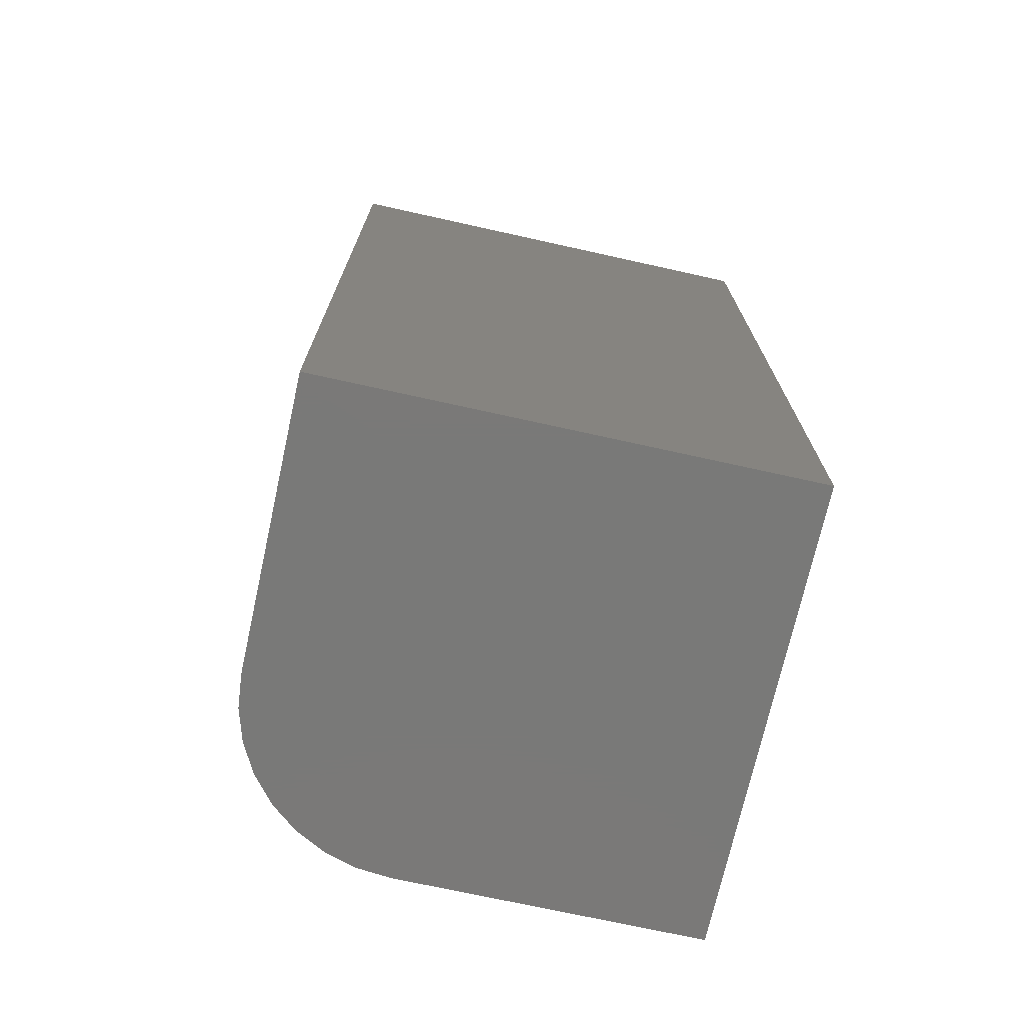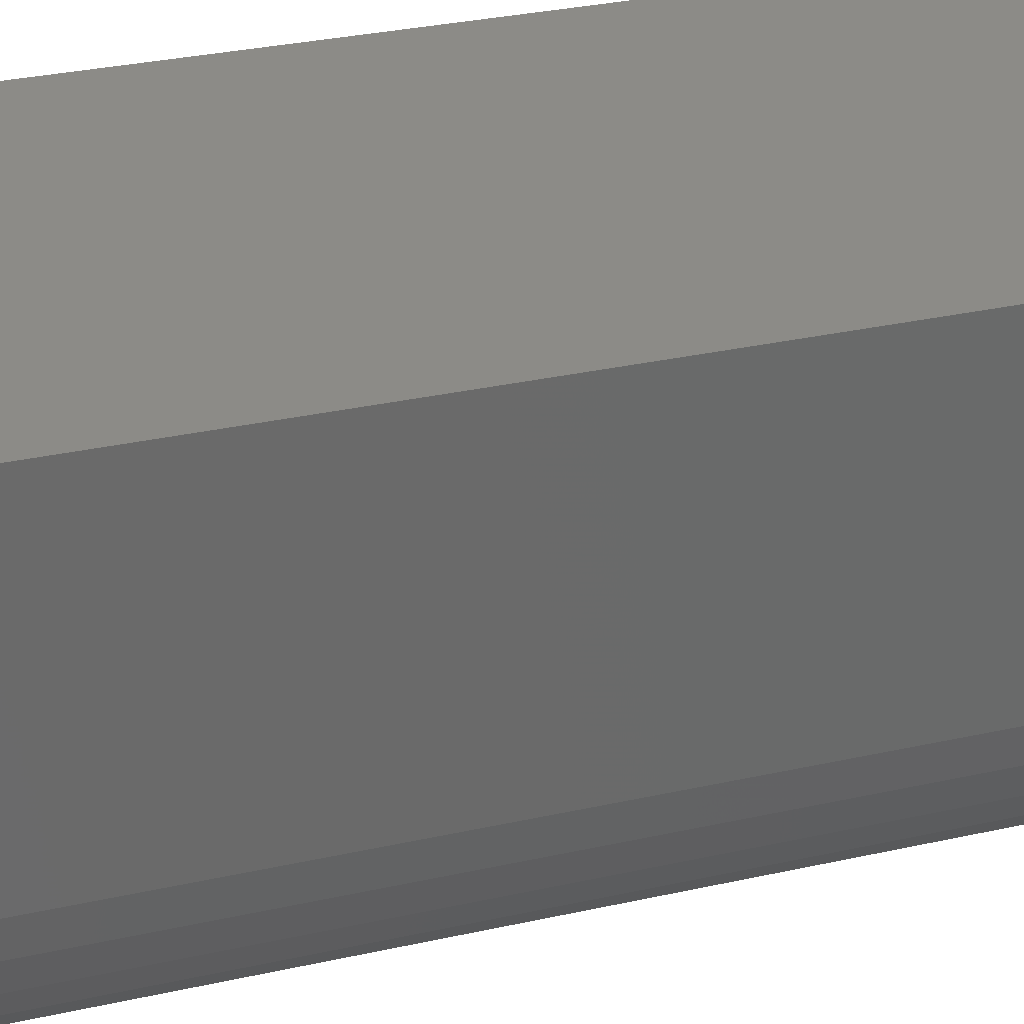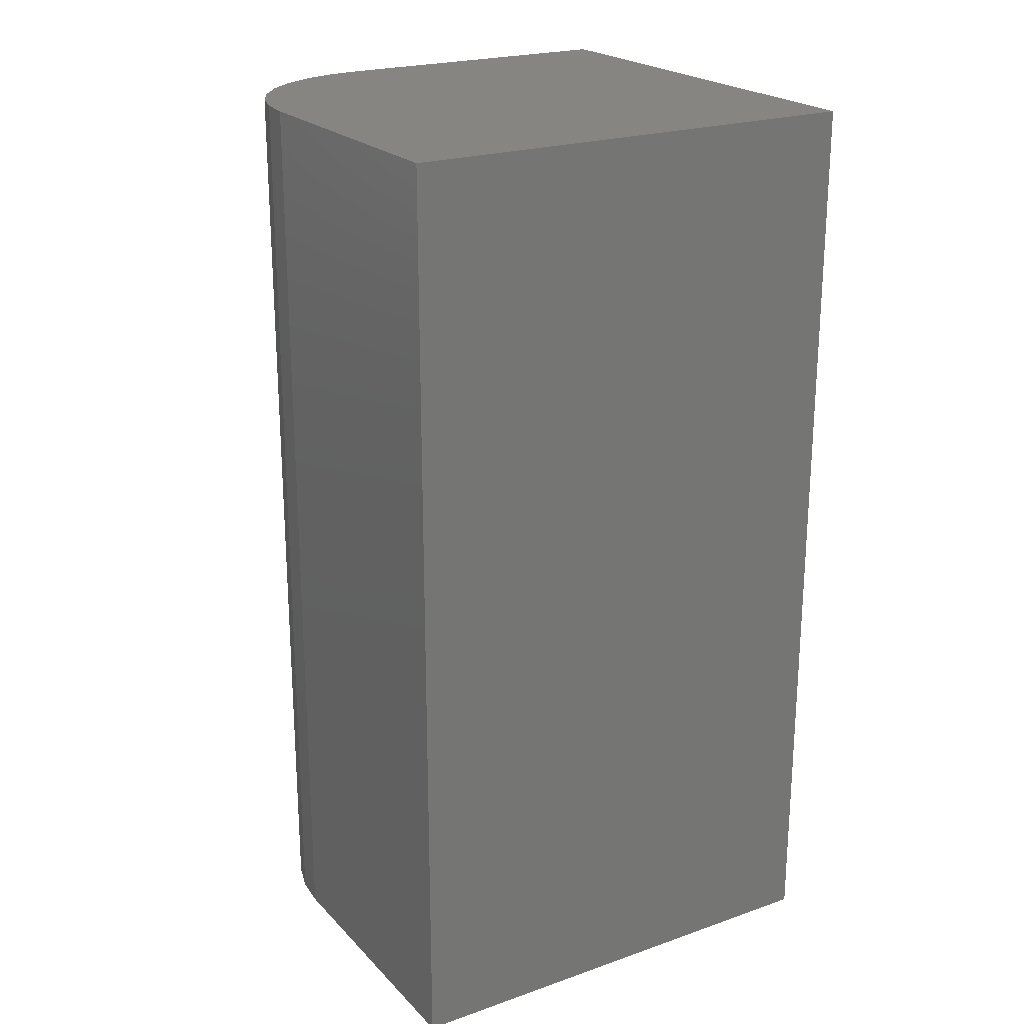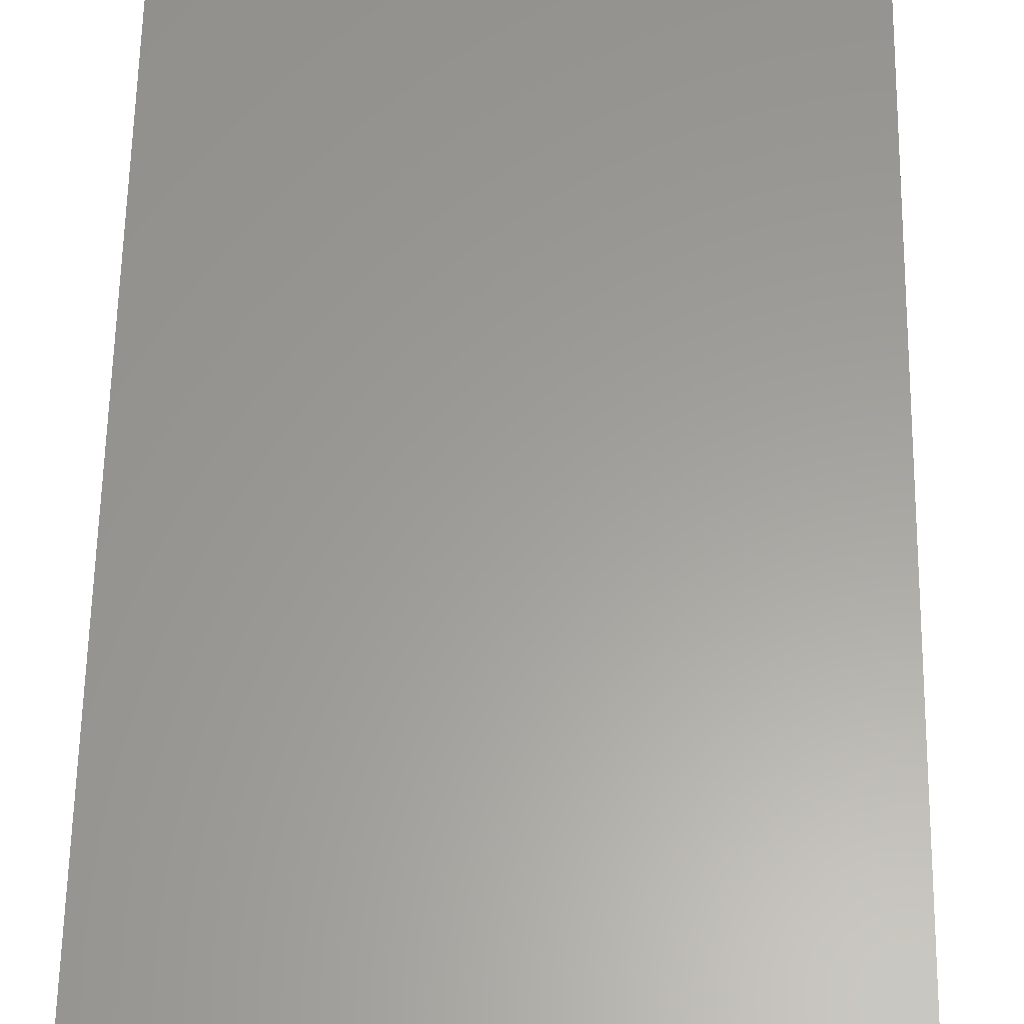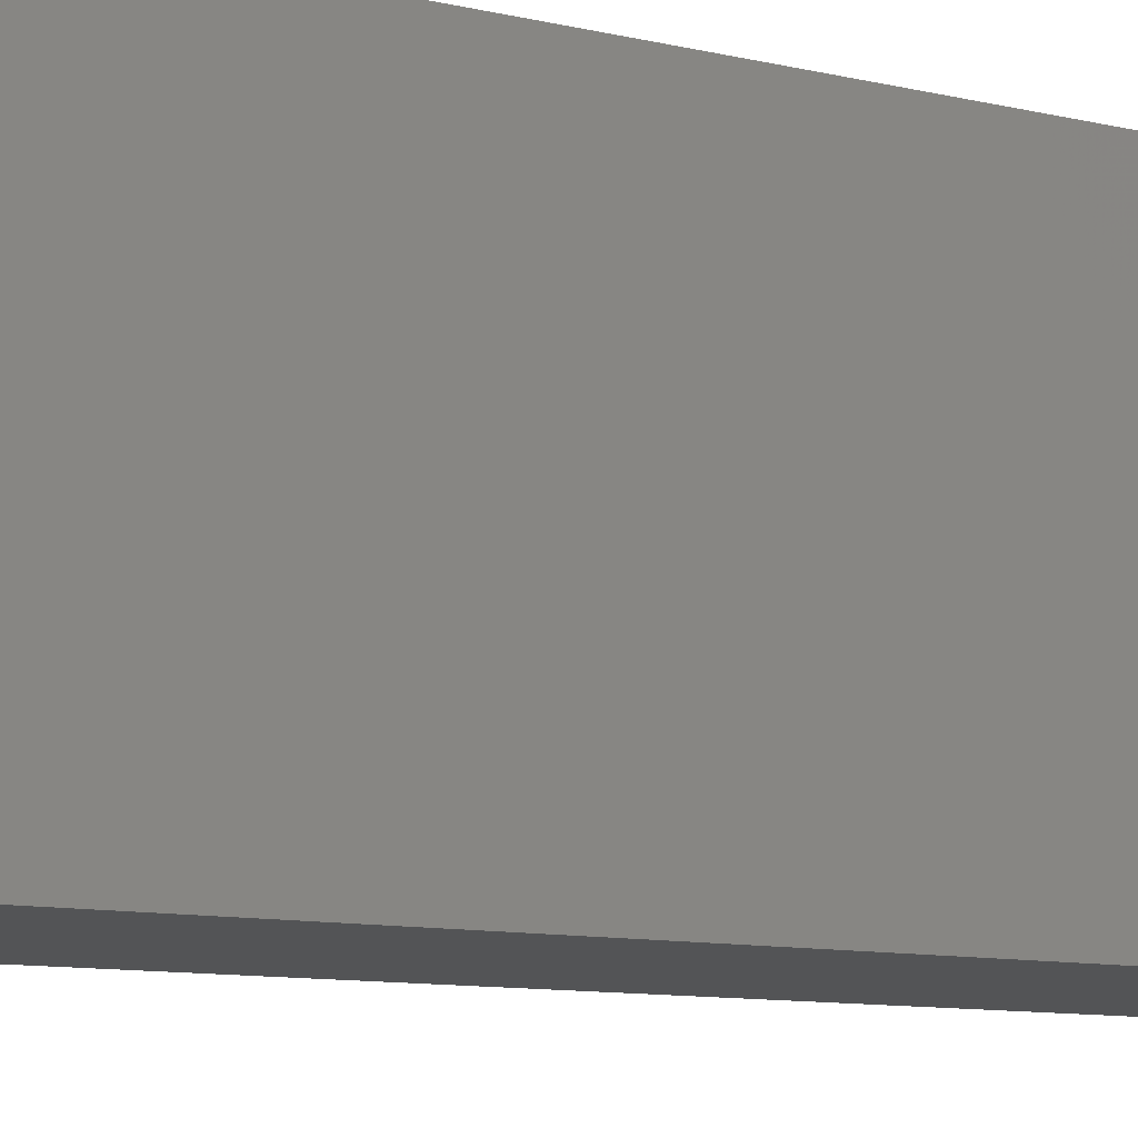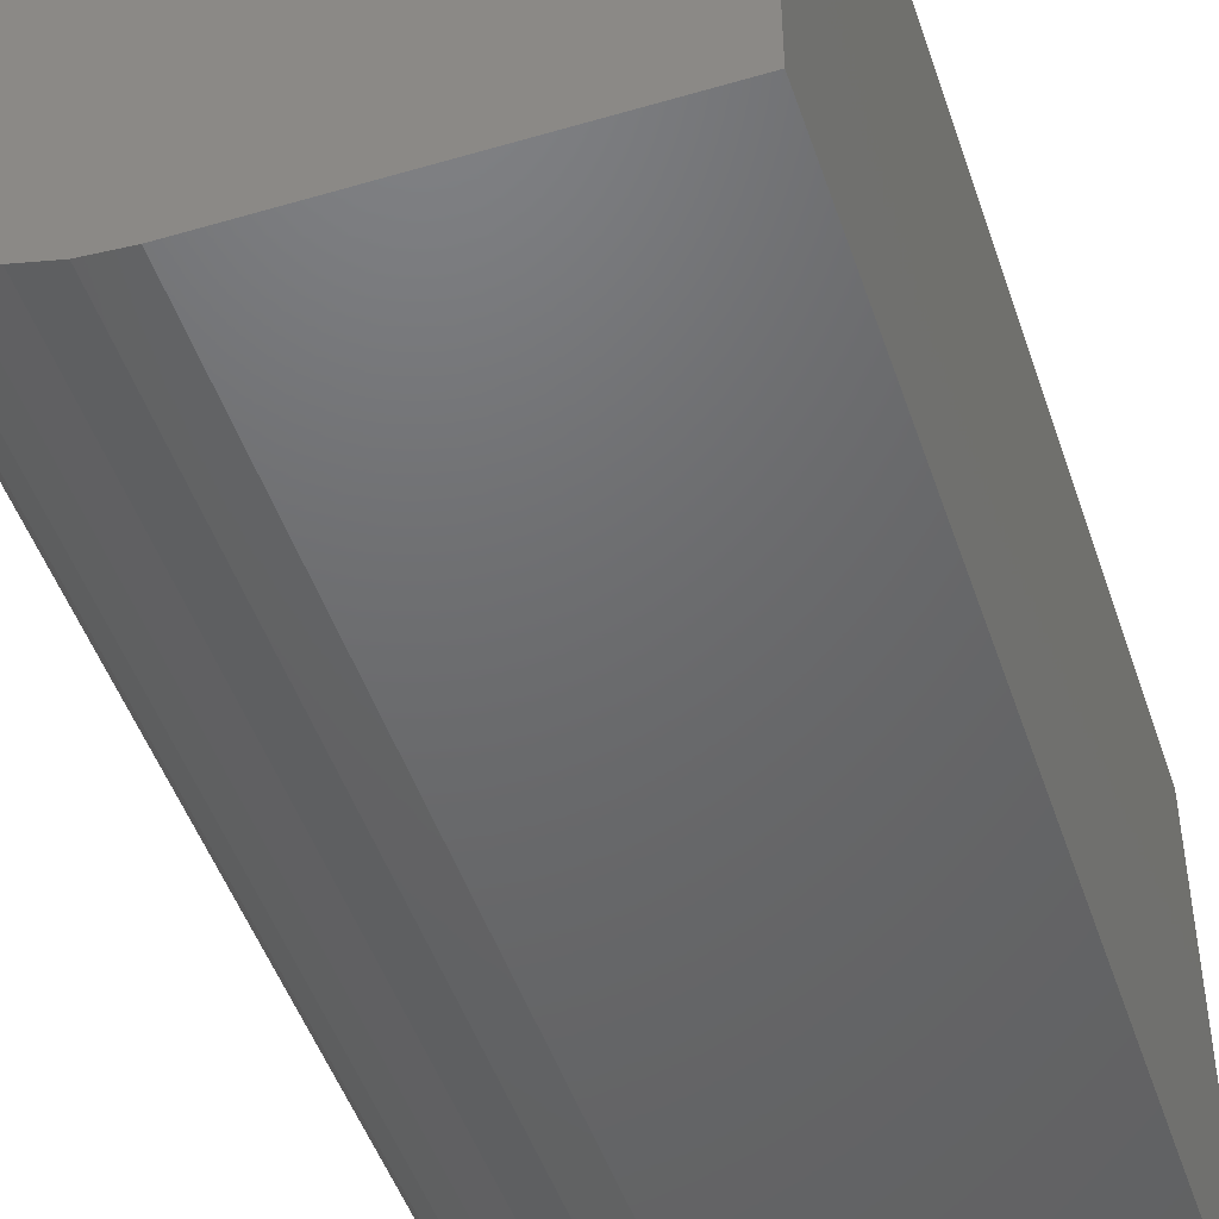
<metadata>
{"format":"stl","ext":"stl","renderer":"f3d","projection":"perspective","resolution":1024,"background":"white","views":[{"elev":-72.2,"azim":77.5,"up":"+Z"},{"elev":32.7,"azim":-107.0,"up":"+Y"},{"elev":22.2,"azim":58.9,"up":"+Z"},{"elev":60.7,"azim":-179.0,"up":"+Y"},{"elev":-11.1,"azim":61.1,"up":"+Y"},{"elev":-48.1,"azim":18.3,"up":"+Y"}]}
</metadata>
<code>
# stl→obj: 24 verts, 44 faces
v -0.02344 -0.08594 -0.1641
v 0.08026 -0.08594 -0.1641
v -0.02344 -0.08594 0.1719
v 0.08026 -0.08594 0.1719
v -0.08594 -0.02344 0.1719
v -0.08594 0.08594 0.1719
v -0.08594 -0.02344 -0.1641
v -0.08594 0.08594 -0.1641
v 0.08026 0.08594 0.1719
v -0.08474 -0.03563 0.1719
v -0.08118 -0.04736 0.1719
v -0.0754 -0.05816 0.1719
v -0.06763 -0.06763 0.1719
v -0.05816 -0.0754 0.1719
v -0.04736 -0.08118 0.1719
v -0.03563 -0.08474 0.1719
v -0.03563 -0.08474 -0.1641
v -0.04736 -0.08118 -0.1641
v -0.05816 -0.0754 -0.1641
v -0.06763 -0.06763 -0.1641
v -0.0754 -0.05816 -0.1641
v -0.08118 -0.04736 -0.1641
v -0.08474 -0.03563 -0.1641
v 0.08026 0.08594 -0.1641
f 1 2 3
f 3 2 4
f 5 6 7
f 7 6 8
f 4 9 6
f 4 6 5
f 4 5 10
f 4 10 11
f 4 11 12
f 4 12 13
f 4 13 14
f 4 14 15
f 4 15 16
f 4 16 3
f 2 1 17
f 2 17 18
f 2 18 19
f 2 19 20
f 2 20 21
f 2 21 22
f 2 22 23
f 2 23 7
f 2 7 8
f 2 8 24
f 5 7 10
f 10 7 23
f 10 23 11
f 11 23 22
f 11 22 12
f 12 22 21
f 12 21 13
f 13 21 20
f 13 20 14
f 14 20 19
f 14 19 15
f 15 19 18
f 15 18 16
f 16 18 17
f 16 17 3
f 3 17 1
f 8 6 24
f 24 6 9
f 2 24 4
f 4 24 9

</code>
